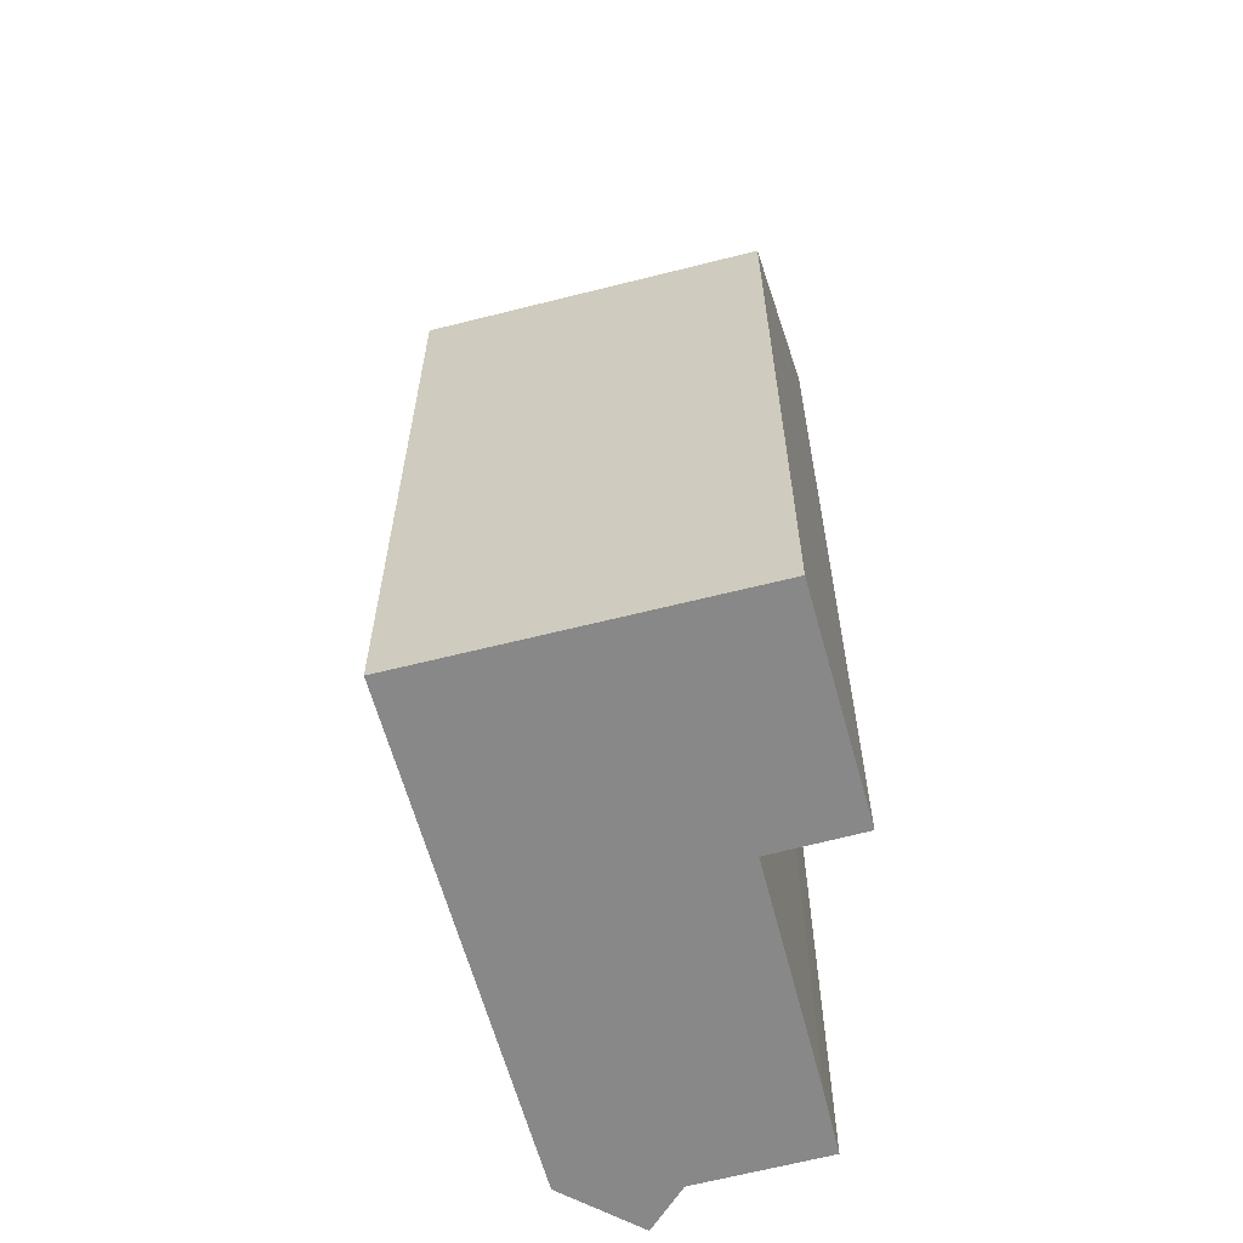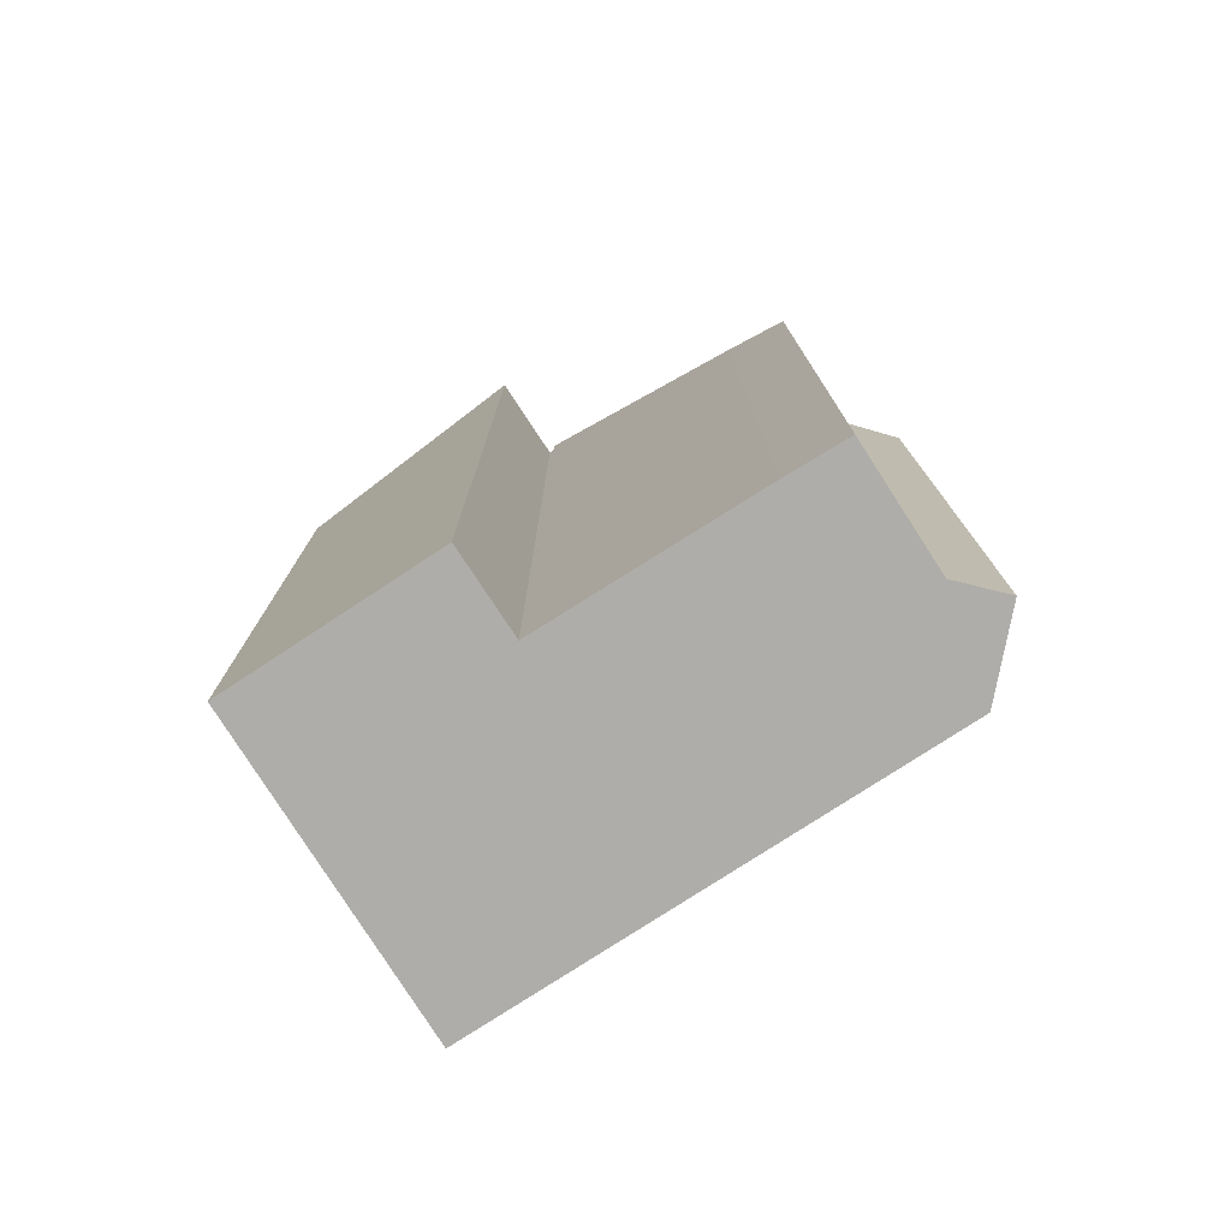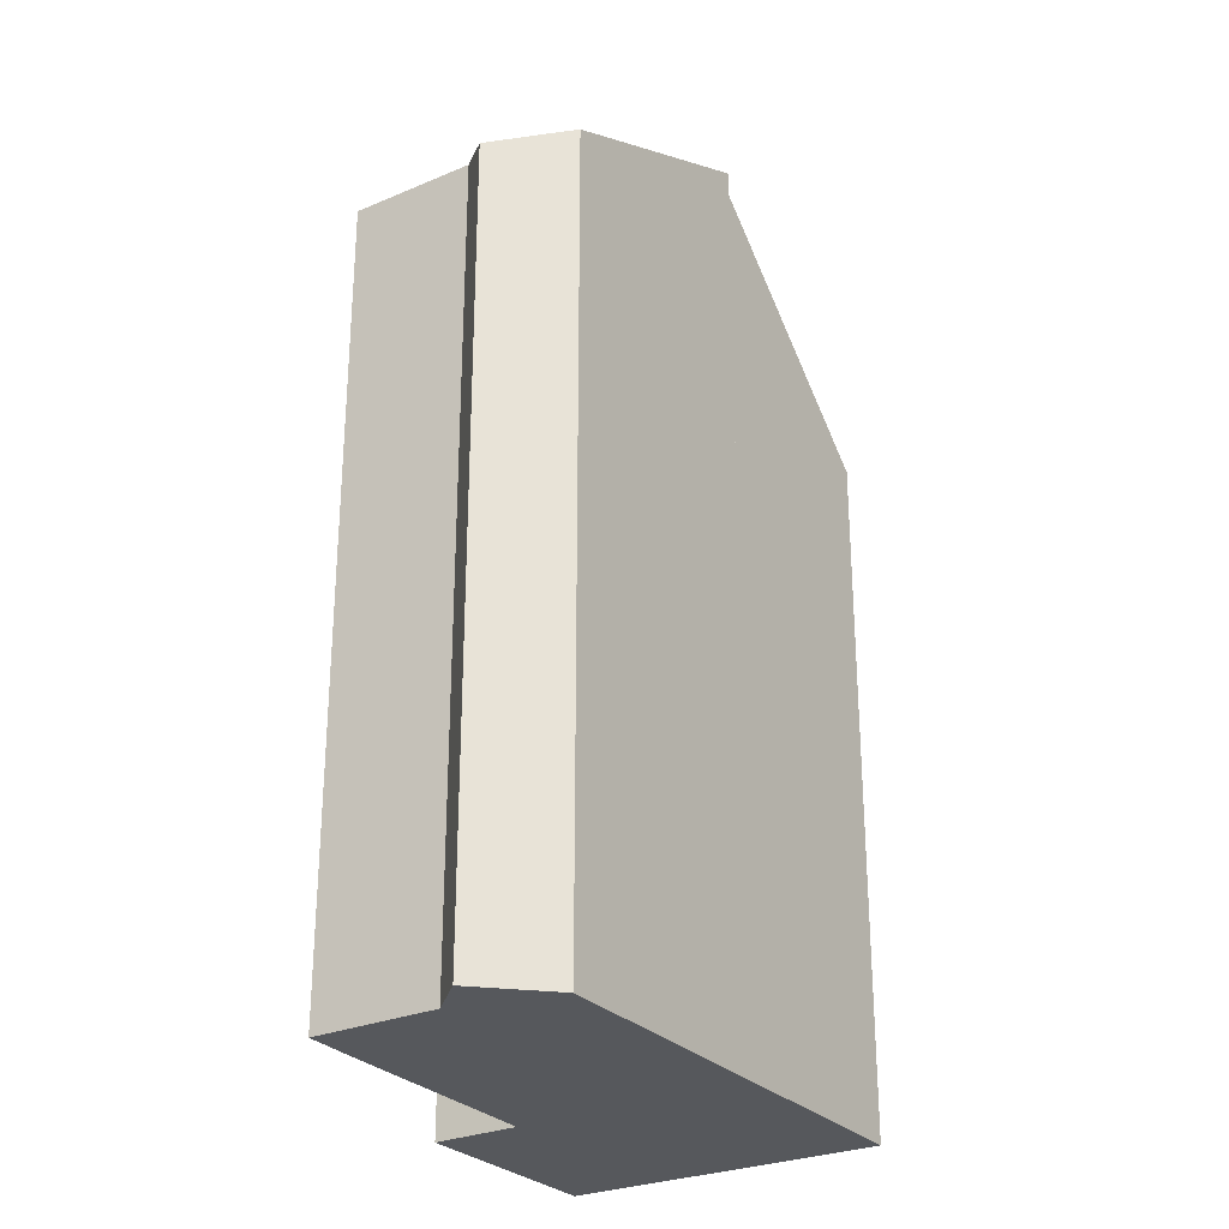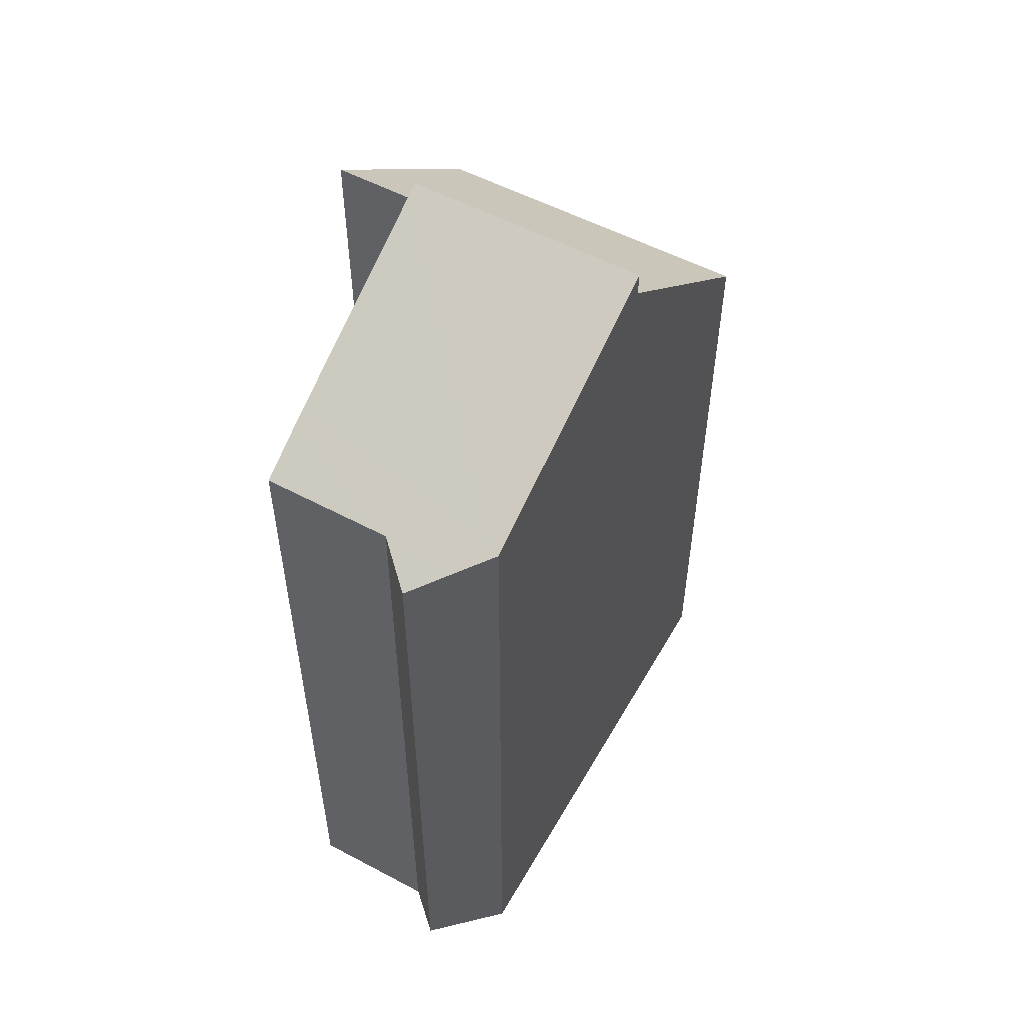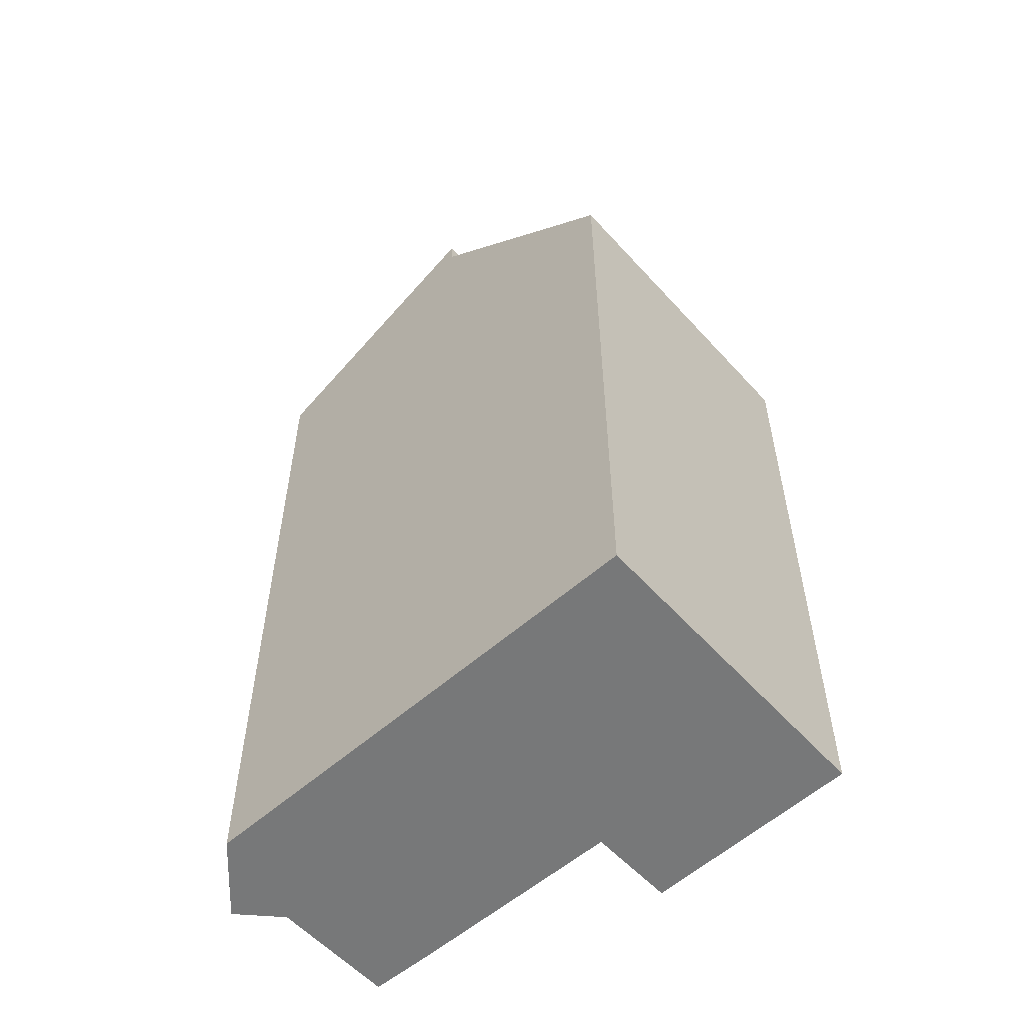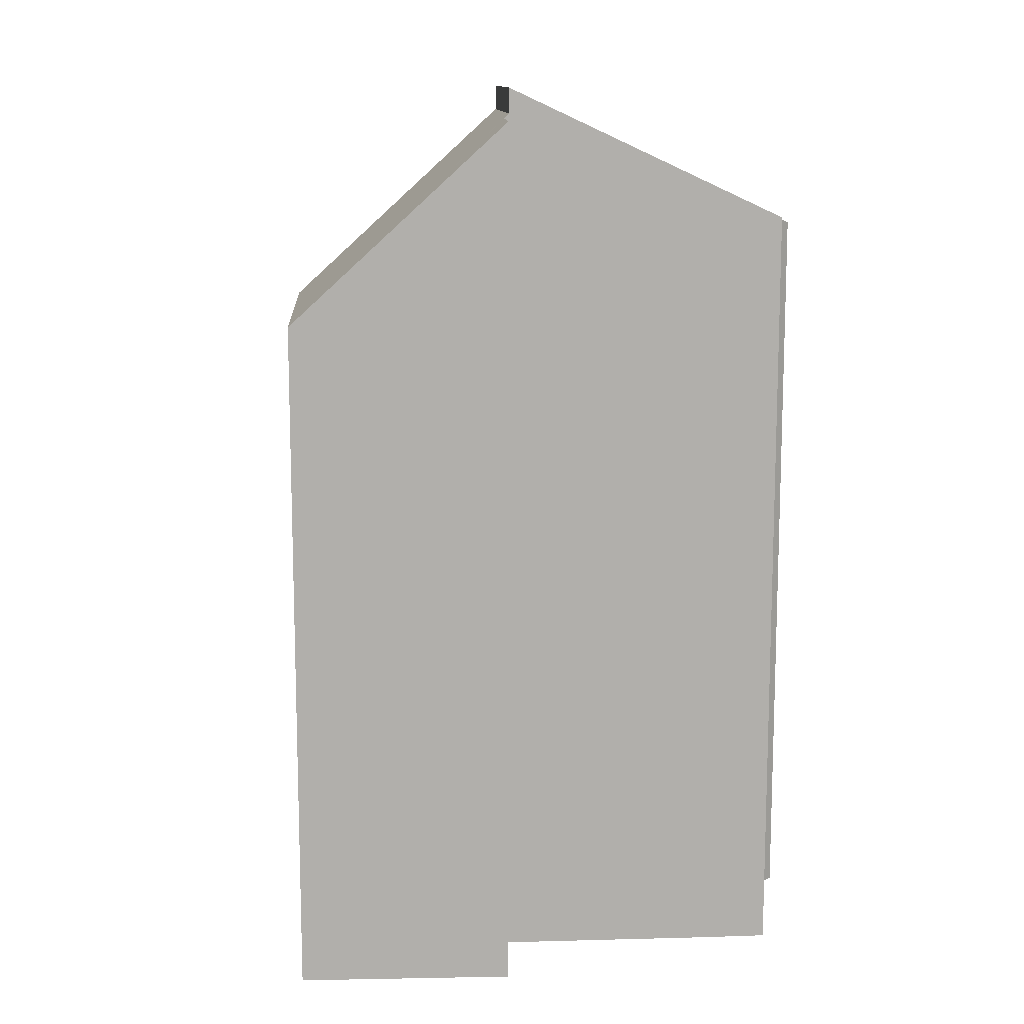
<metadata>
{"format":"obj","ext":"obj","renderer":"f3d","projection":"perspective","resolution":1024,"background":"white","views":[{"elev":-62.7,"azim":75.0,"up":"+Y"},{"elev":-77.4,"azim":-177.2,"up":"+Y"},{"elev":-27.8,"azim":-87.1,"up":"+Y"},{"elev":56.0,"azim":-90.9,"up":"+Y"},{"elev":-57.3,"azim":12.1,"up":"+Y"},{"elev":12.1,"azim":146.9,"up":"+Y"}]}
</metadata>
<code>
v  7.537 27.56 6.705
v  11.22 27.42 0.479
v  11.08 27.56 0.403
v  11.26 27.42 0.408
v  17.9 21.72 1.292
v  12.58 27.38 -1.849
v  13.48 21.26 10.18
v  15.92 21.29 5.78
v  18.34 21.26 1.551
v  17.05 21.27 3.795
v  13.48 -6.233e-16 10.18
v  18.34 -9.497e-17 1.551
v  15.92 -3.539e-16 5.78
v  17.05 -2.324e-16 3.795
v  12.58 1.132e-16 -1.849
v  17.9 -7.911e-17 1.292
v  11.08 -2.468e-17 0.403
v  11.22 -2.933e-17 0.479
v  11.26 -2.498e-17 0.408
v  7.537 -4.106e-16 6.705
v  0.377 24.31 1.578
v  1.571 24.31 -0.471
v  0 23.79 1.457e-15
v  5.22 25.21 -2.911
v  3.521 24.31 -3.832
v  0.638 24.66 2.673
v  10.98 28.3 0.346
v  7.537 28.35 6.705
v  11.08 28.35 0.403
v  0.638 -1.637e-16 2.673
v  5.22 1.782e-16 -2.911
v  10.98 -2.119e-17 0.346
v  3.521 2.346e-16 -3.832
v  1.571 2.884e-17 -0.471
v  0 0 0
v  0.377 -9.662e-17 1.578
g defaultobject
f 1 2 3
f 4 5 6
f 5 4 2
f 5 2 1
f 5 1 7
f 5 7 8
f 5 8 9
f 9 8 10
f 7 10 8
f 10 7 9
f 9 7 11
f 9 11 12
f 12 11 13
f 12 13 14
f 5 15 6
f 15 5 9
f 15 9 12
f 15 12 16
f 2 17 3
f 17 2 18
f 15 4 6
f 4 15 2
f 2 15 18
f 18 15 19
f 17 1 3
f 1 17 20
f 20 7 1
f 7 20 11
f 16 19 15
f 19 16 12
f 19 12 14
f 19 14 18
f 18 20 17
f 20 18 14
f 20 14 13
f 20 13 11
f 21 22 23
f 22 24 25
f 24 22 21
f 24 21 26
f 24 26 27
f 27 26 28
f 27 28 29
f 26 20 28
f 20 26 30
f 20 29 28
f 29 20 17
f 17 27 29
f 27 17 24
f 24 17 31
f 31 17 32
f 31 25 24
f 25 31 33
f 33 22 25
f 22 33 34
f 34 23 22
f 23 34 35
f 21 30 26
f 30 21 23
f 30 23 36
f 36 23 35
f 35 34 36
f 30 17 20
f 17 30 32
f 32 30 31
f 31 30 36
f 31 36 34
f 31 34 33

</code>
